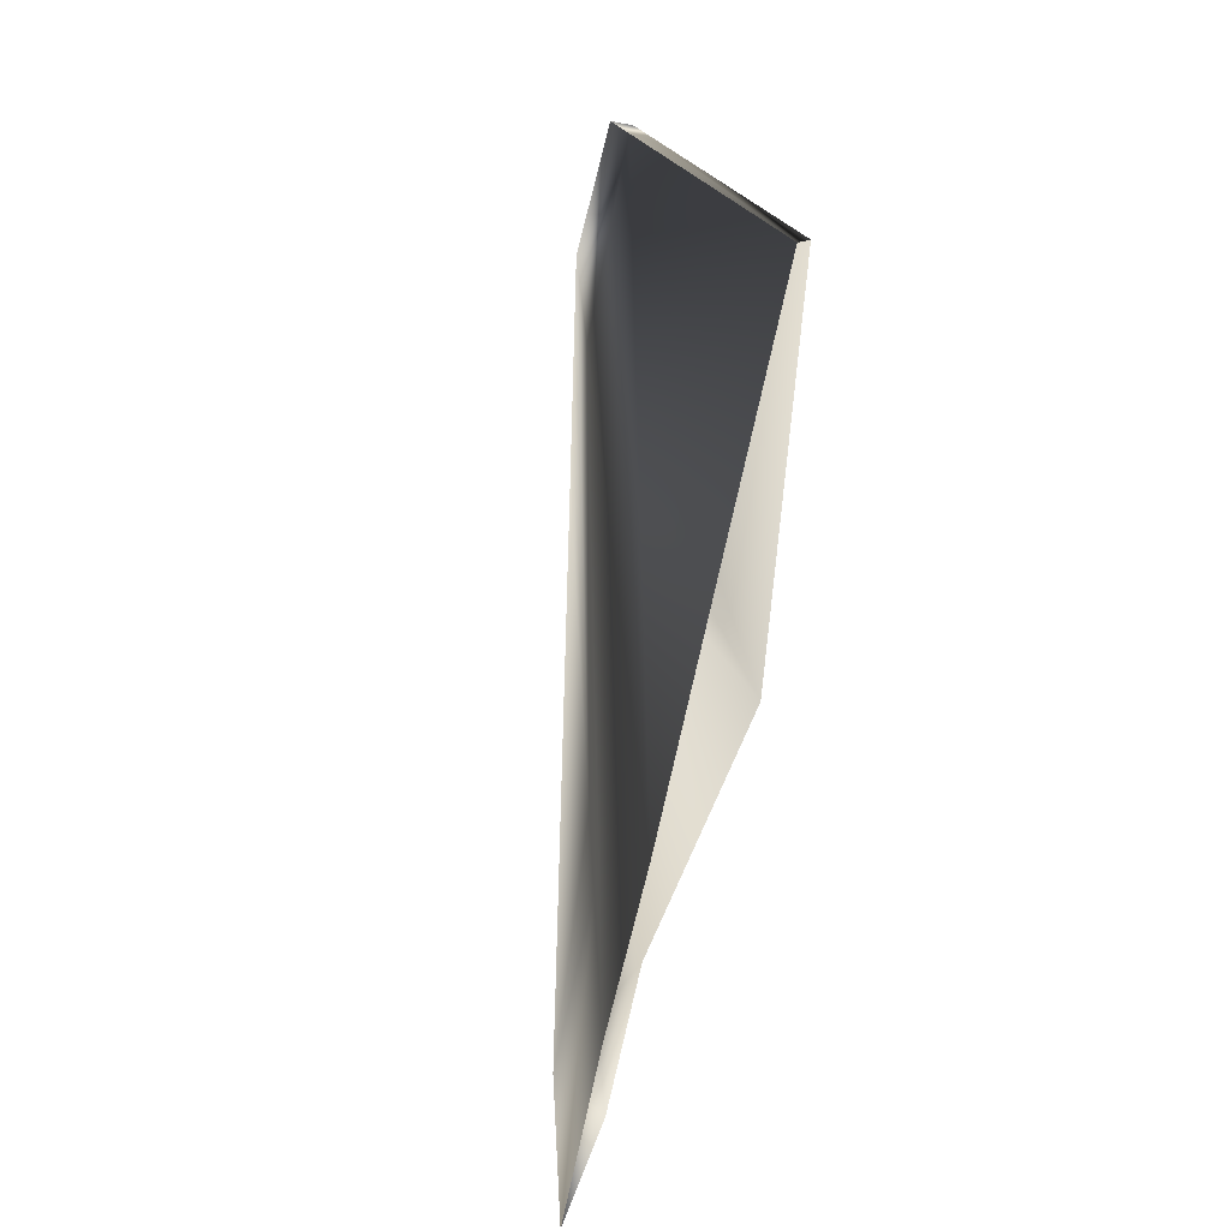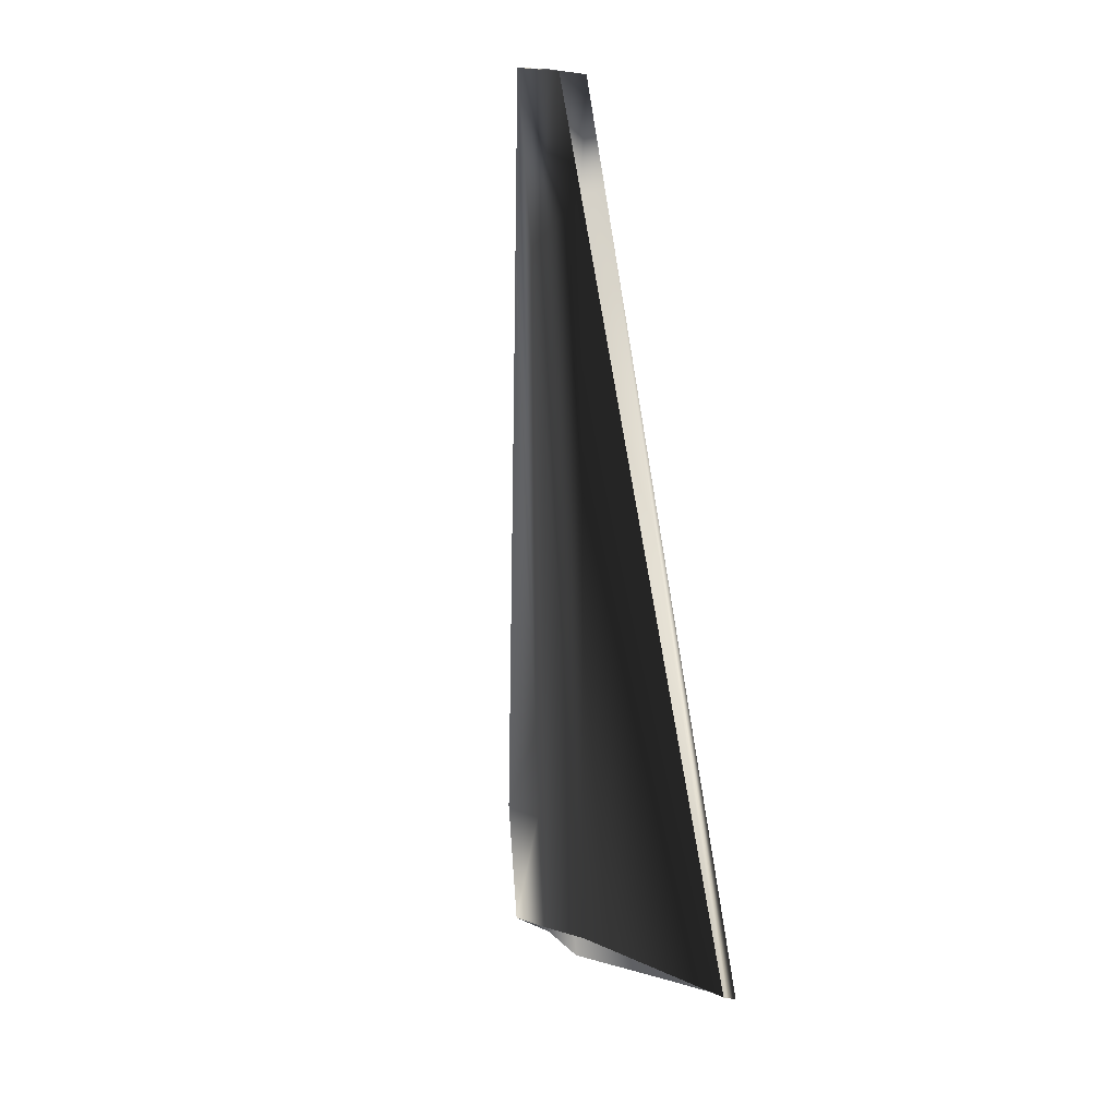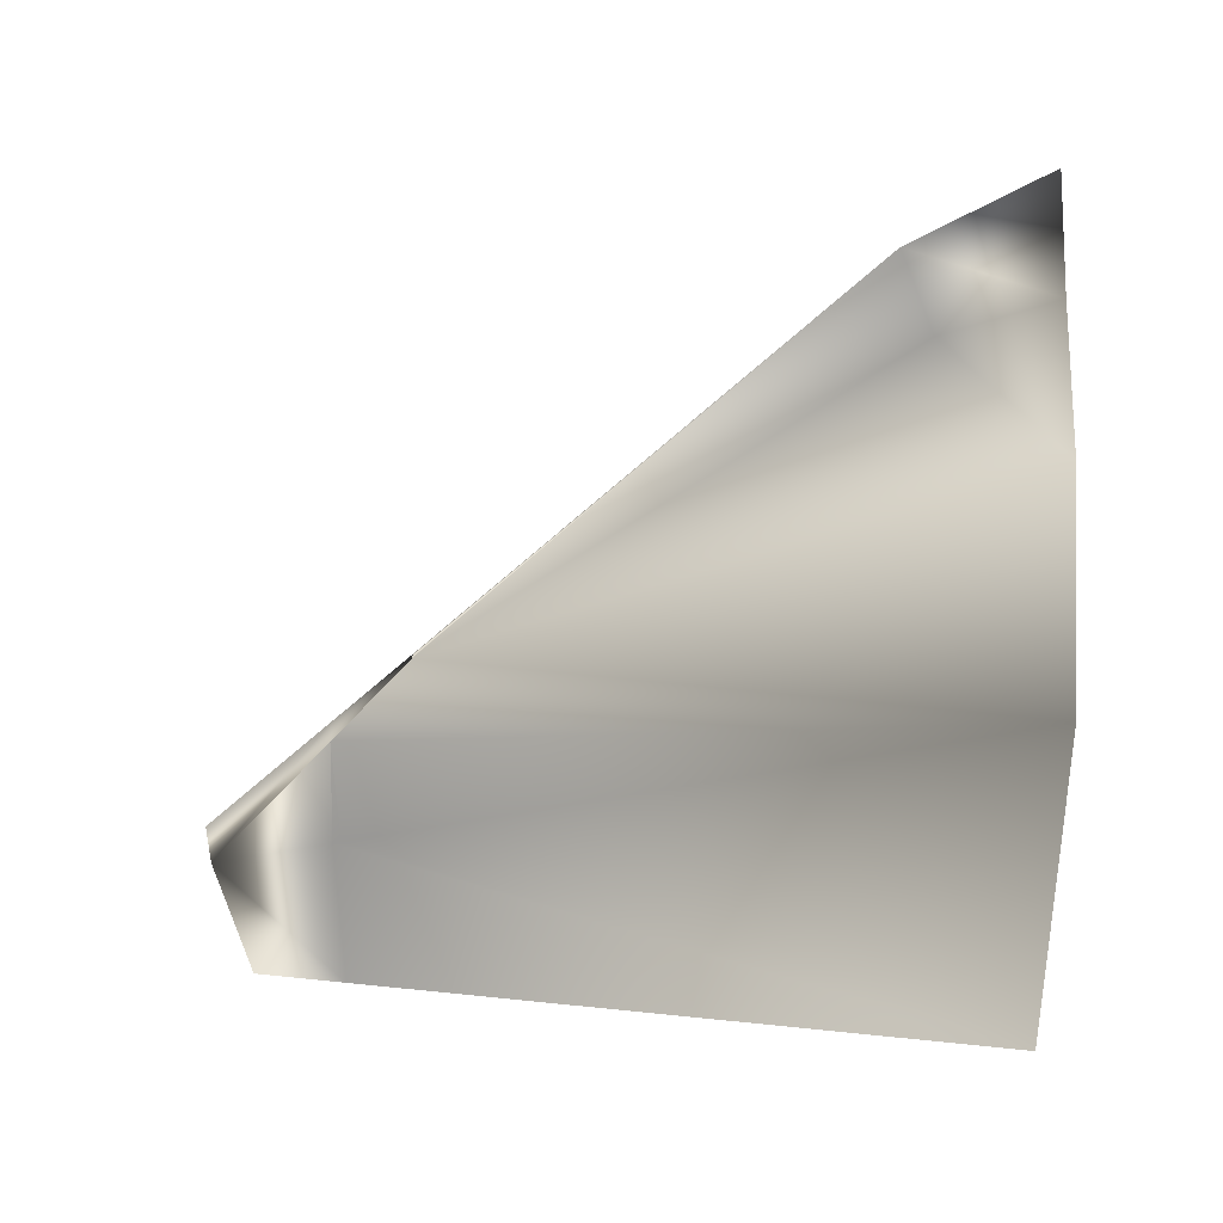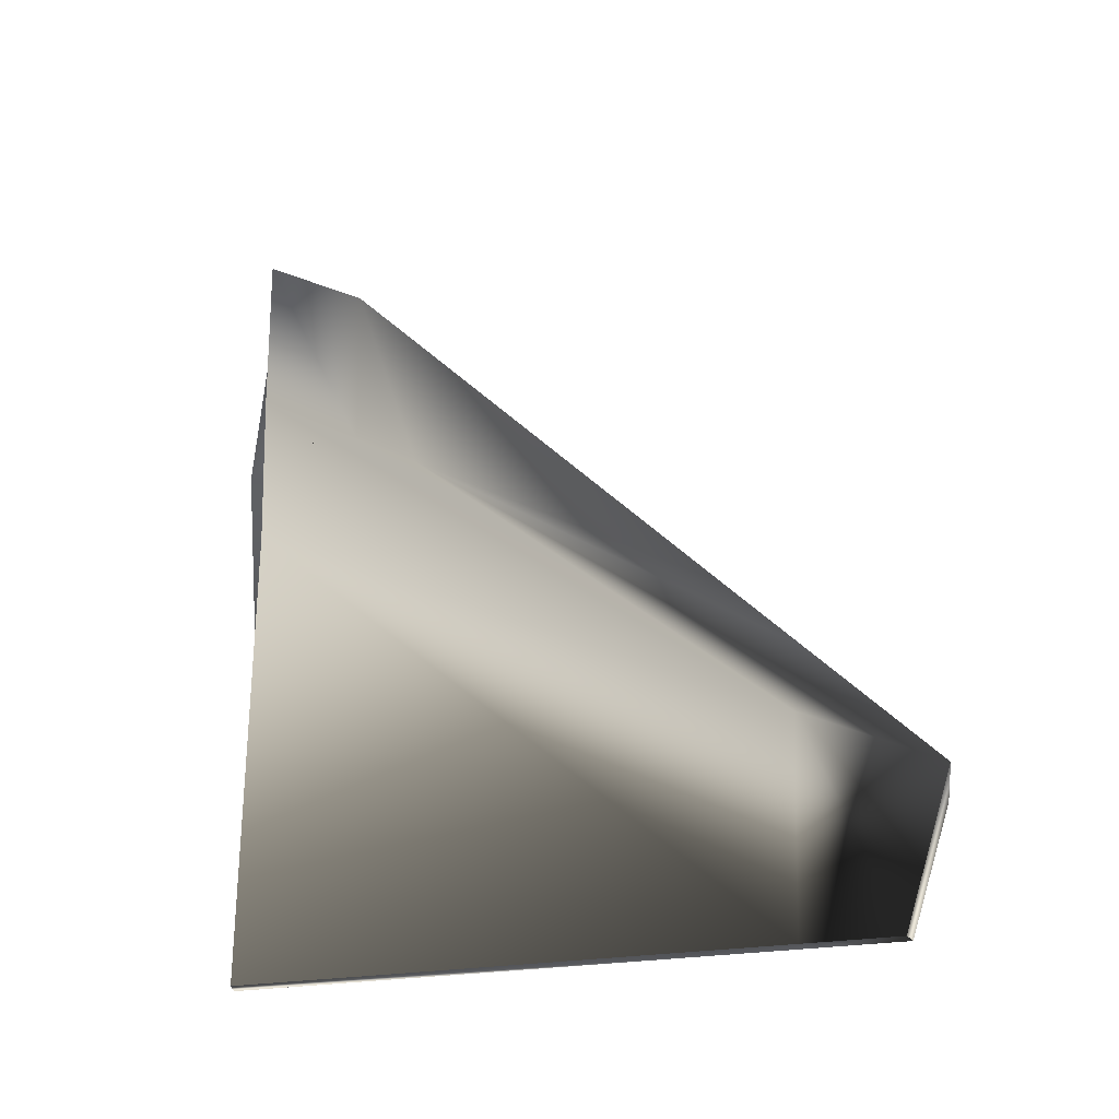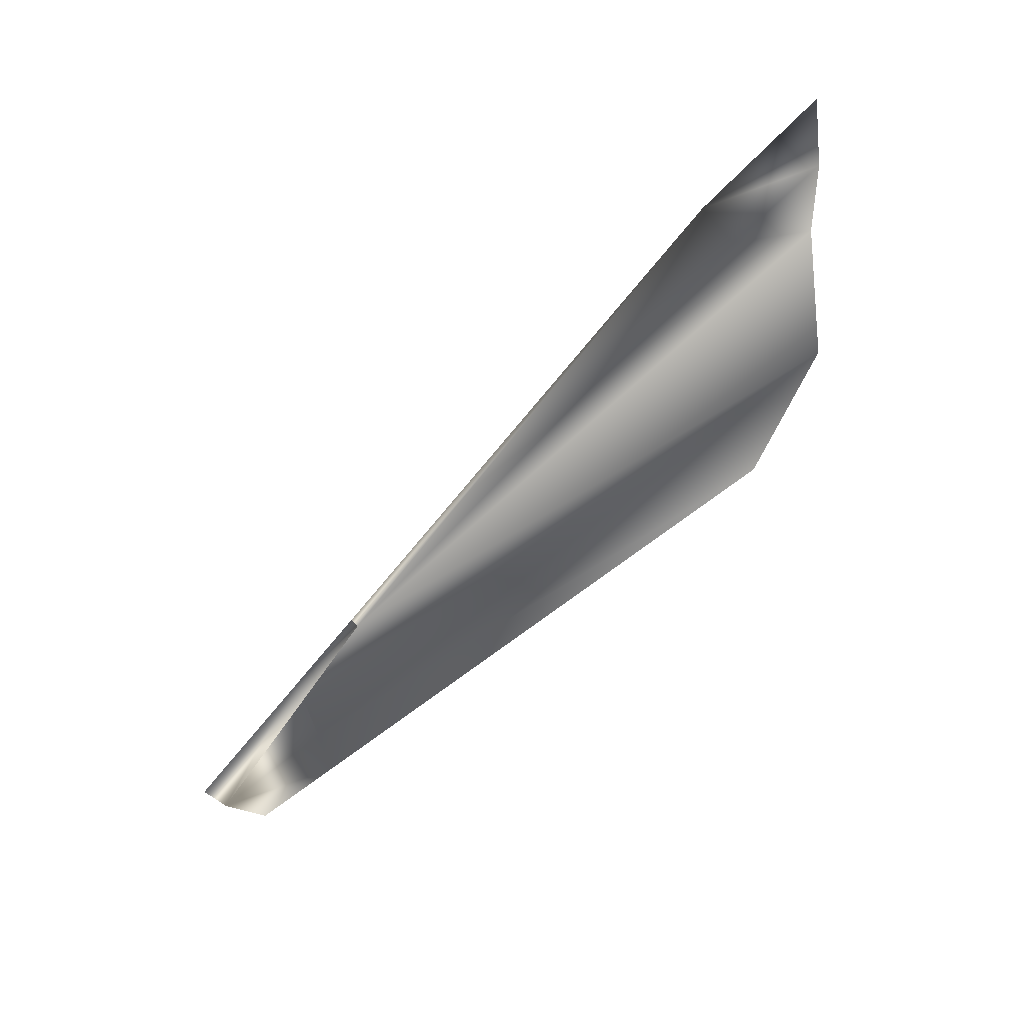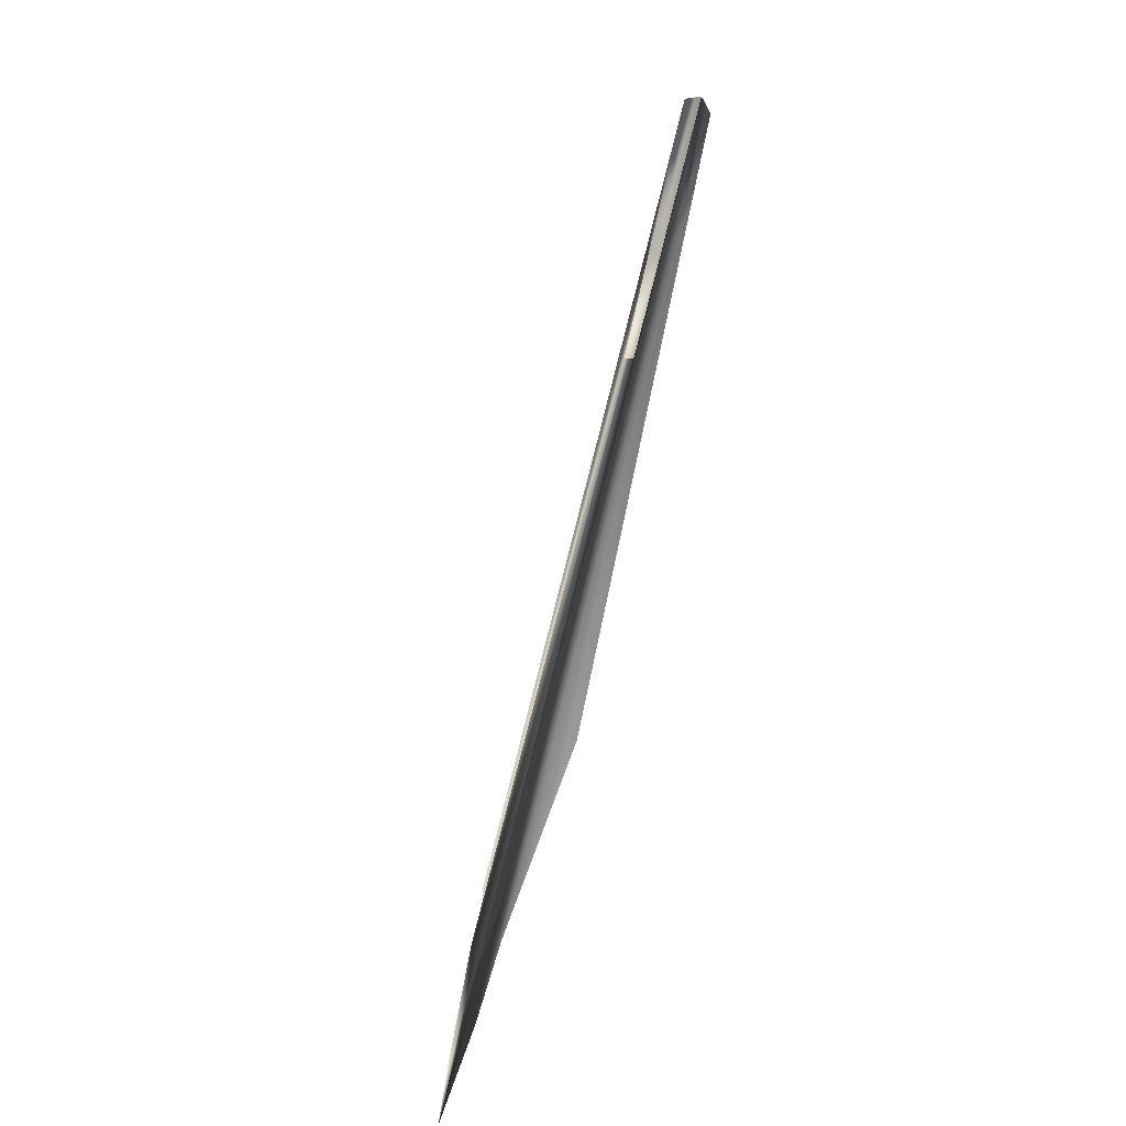
<metadata>
{"format":"obj","ext":"obj","renderer":"f3d","projection":"perspective","resolution":1024,"background":"white","views":[{"elev":-76.0,"azim":167.9,"up":"+Y"},{"elev":-5.5,"azim":167.2,"up":"+Y"},{"elev":17.7,"azim":-85.2,"up":"+Z"},{"elev":-18.0,"azim":115.0,"up":"+Z"},{"elev":64.8,"azim":-136.5,"up":"+Z"},{"elev":22.5,"azim":9.6,"up":"+Y"}]}
</metadata>
<code>
g Left_Vertical_su-47.005
v -0.1824 -0.6093 1.078
v -0.1138 -0.5124 0.7929
v -0.06878 -0.2598 0.6548
v 0.1707 1.097 -0.3837
v -0.1165 -0.5125 0.6496
v 0.09874 1.103 -0.5621
v 0.1049 1.131 -0.5705
v -0.359 -1.025 0.05805
v -0.201 -0.9266 0.5291
v -0.2294 -0.9977 0.7597
v -0.187 -0.9232 1.017
v -0.2342 -0.979 -1.003
v -0.2342 -0.979 -1.003
v -0.2061 -0.9753 -0.9901
v -0.2061 -0.9753 -0.9901
v -0.2318 -0.9472 1.195
v -0.1883 -0.9193 1.53
v -0.1883 -0.9193 1.53
v 0.1912 1.533 -0.6874
v 0.1912 1.533 -0.6874
v 0.256 1.561 -0.5933
v 0.256 1.561 -0.5933
v 0.256 1.561 -0.5933
v 0.1035 0.8731 0.03023
v 0.1035 0.8731 0.03023
v 0.1331 0.8737 0.03541
v 0.1331 0.8737 0.03541
v 0.1331 0.8737 0.03541
v 0.1665 1.409 -1.047
v 0.1665 1.409 -1.047
v 0.1665 1.409 -1.047
v 0.2392 1.413 -1.044
v 0.2392 1.413 -1.044
v 0.2392 1.413 -1.044
v -0.1125 -0.512 1.305
v -0.1125 -0.512 1.305
v 0.1792 1.091 -1.037
v 0.1792 1.091 -1.037
v 0.1799 1.136 -0.2041
v 0.1799 1.136 -0.2041
v 0.1382 1.134 -0.2538
v 0.1382 1.134 -0.2538
v 0.1382 1.134 -0.2538
v 0.1382 1.134 -0.2538
v 0.1157 1.106 -1.042
v 0.1157 1.106 -1.042
g Left_Vertical_Body
f 8 10 25 41 6
f 10 16 1 25
f 17 11 2 35
f 15 13 45 38
f 9 14 37 4
f 16 18 36 1
f 11 9 4 3 5 2
f 12 8 6 7 46
f 6 41 44 7
f 39 42 24 26
f 25 1 36 27
g Left_Vertical_Body_Details
f 3 4 23 40 28
f 46 7 20 29
f 35 2 3 28
f 21 34 30 19
f 38 45 31 33
f 2 5 3
f 4 37 32 23
f 20 43 42 39 22
f 7 44 43 20

</code>
